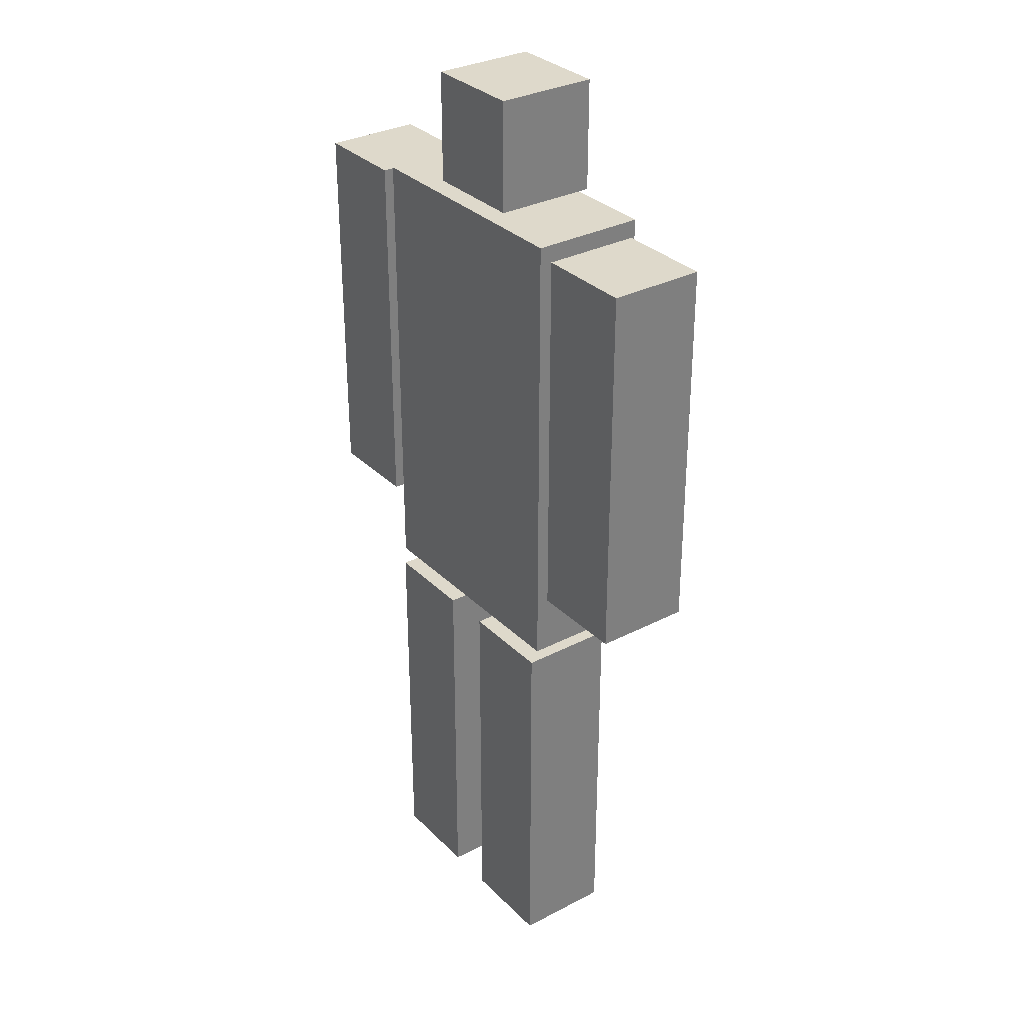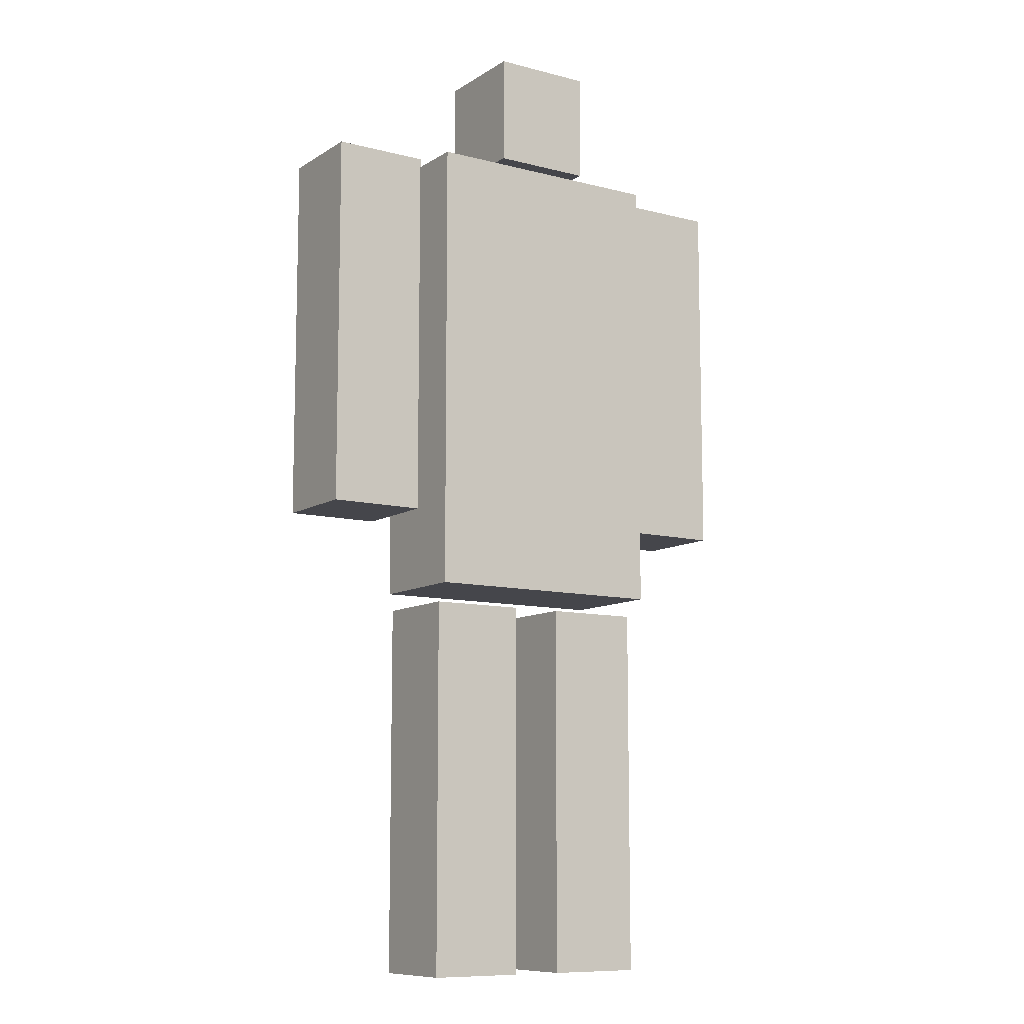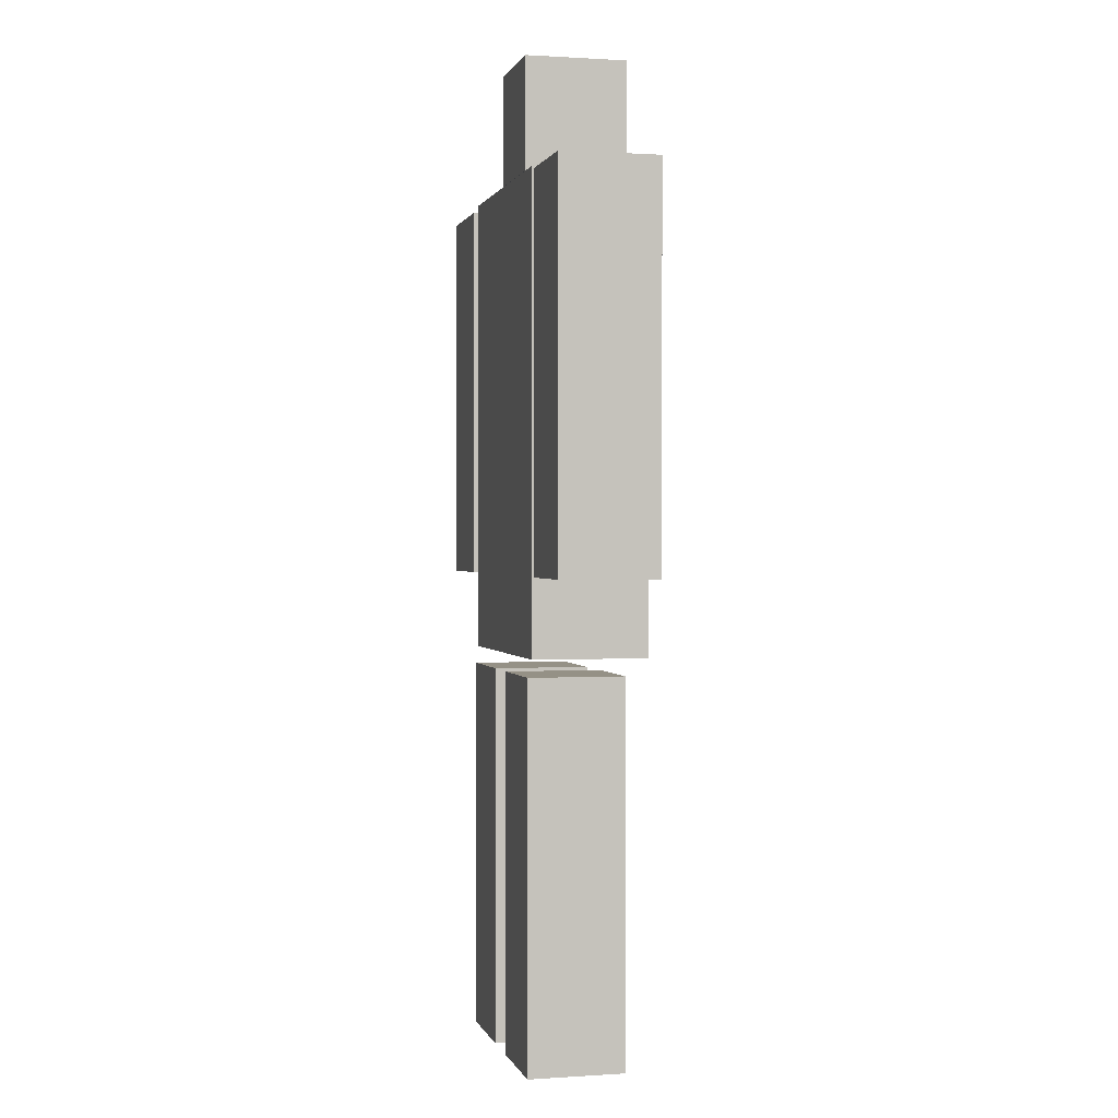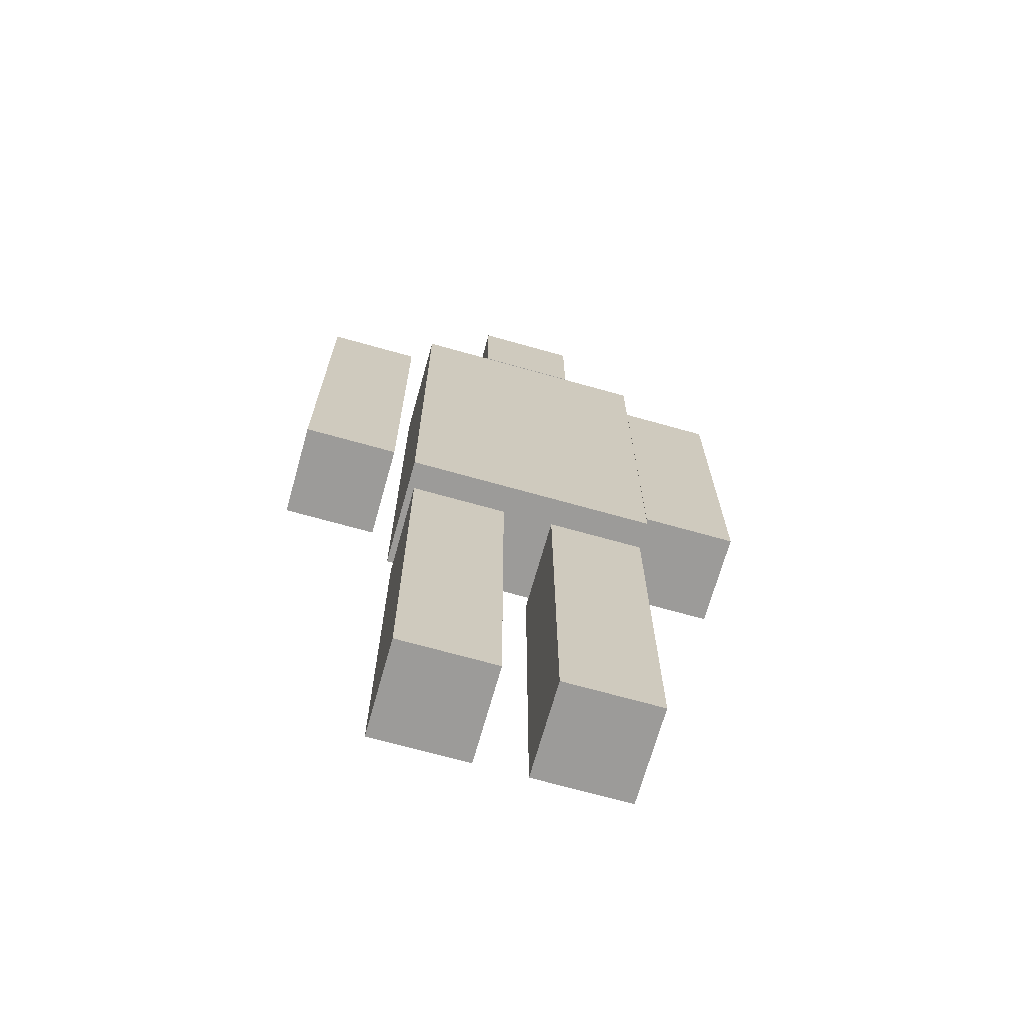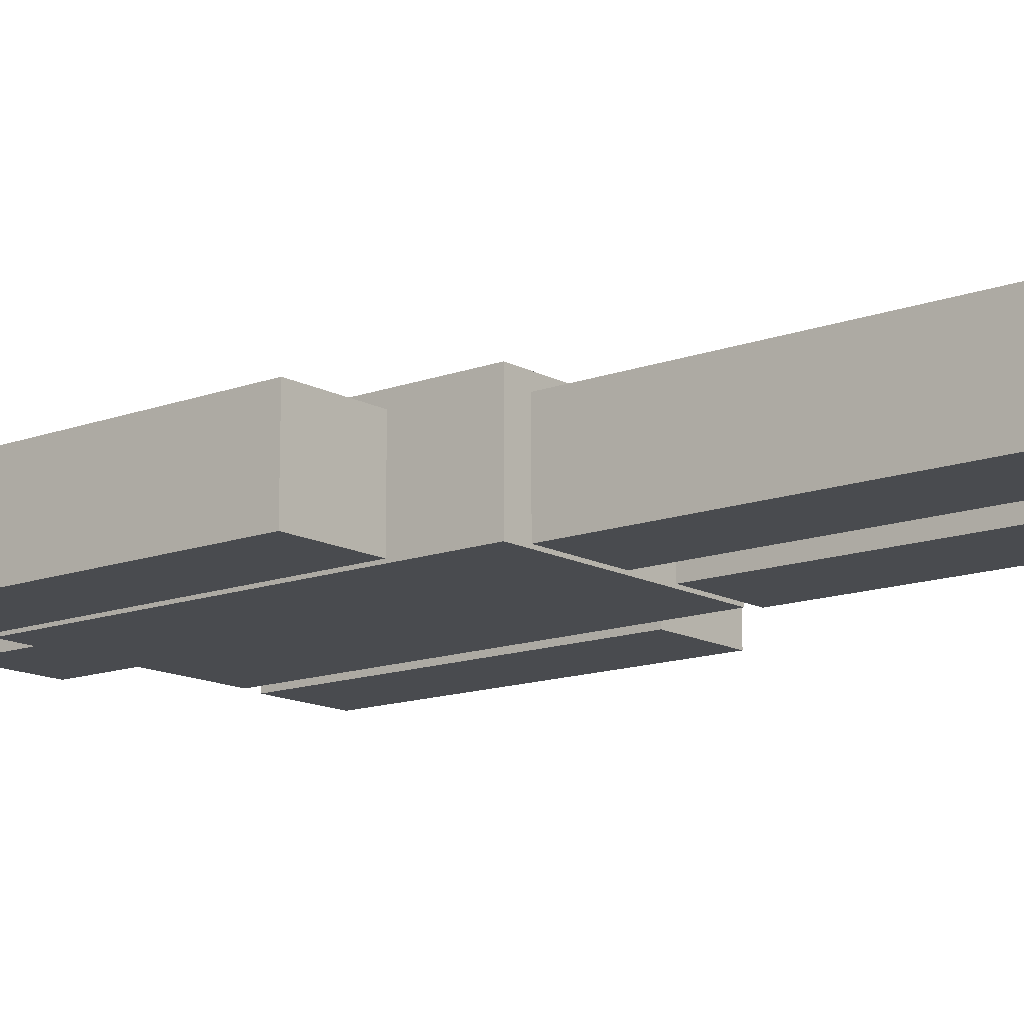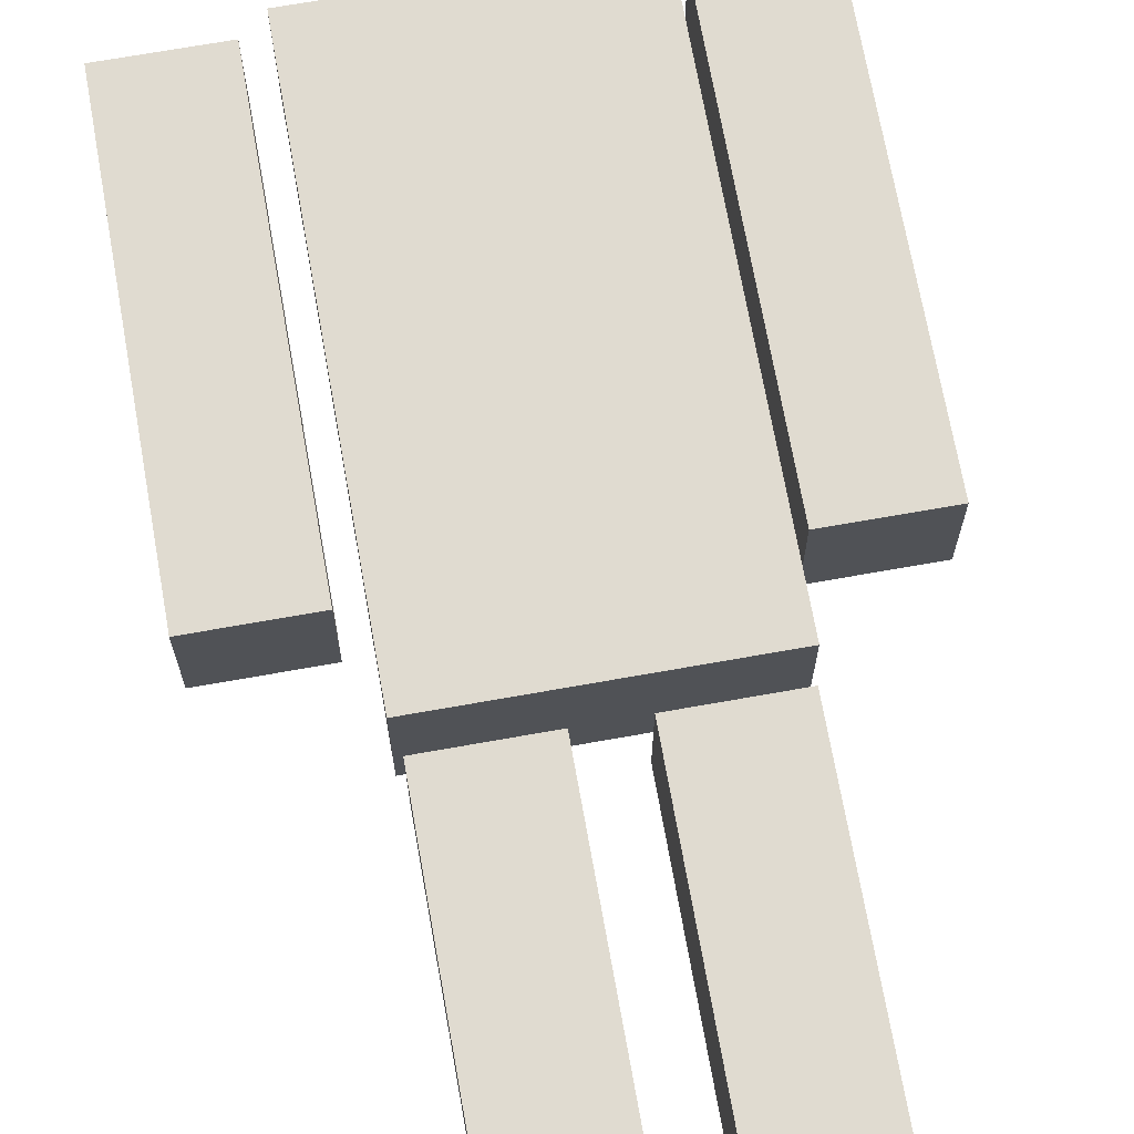
<metadata>
{"format":"obj","ext":"obj","renderer":"f3d","projection":"perspective","resolution":1024,"background":"white","views":[{"elev":31.7,"azim":53.7,"up":"+Z"},{"elev":-10.0,"azim":146.7,"up":"+Z"},{"elev":0.7,"azim":76.3,"up":"+Z"},{"elev":-69.8,"azim":164.3,"up":"+Z"},{"elev":-13.7,"azim":129.6,"up":"+Y"},{"elev":69.9,"azim":169.9,"up":"+Y"}]}
</metadata>
<code>
o Cube.005
v 0.2275 0.08585 0.886
v 0.2275 0.08585 1.001
v 0.2275 0.1907 0.886
v 0.2275 0.1907 1.001
v 0.3324 0.08585 0.886
v 0.3324 0.08585 1.001
v 0.3324 0.1907 0.886
v 0.3324 0.1907 1.001
v 0.4069 0.1925 0.8778
v 0.4069 0.1925 0.4029
v 0.4069 0.07559 0.8778
v 0.4069 0.07559 0.4029
v 0.1495 0.1925 0.8778
v 0.1495 0.1925 0.4029
v 0.1495 0.07559 0.8778
v 0.1495 0.07559 0.4029
v 0.4281 0.07245 0.4826
v 0.4281 0.07245 0.8716
v 0.4281 0.1706 0.4826
v 0.4281 0.1706 0.8716
v 0.5262 0.07245 0.4826
v 0.5262 0.07245 0.8716
v 0.5262 0.1706 0.4826
v 0.5262 0.1706 0.8716
v 0.03998 0.07245 0.4826
v 0.03998 0.07245 0.8716
v 0.03998 0.1706 0.4826
v 0.03998 0.1706 0.8716
v 0.1381 0.07245 0.4826
v 0.1381 0.07245 0.8716
v 0.1381 0.1706 0.4826
v 0.1381 0.1706 0.8716
v 0.3028 0.07245 -0.003865
v 0.3028 0.07245 0.3851
v 0.3028 0.1706 -0.003865
v 0.3028 0.1706 0.3851
v 0.401 0.07245 -0.003865
v 0.401 0.07245 0.3851
v 0.401 0.1706 -0.003865
v 0.401 0.1706 0.3851
v 0.1525 0.07245 -0.003865
v 0.1525 0.07245 0.3851
v 0.1525 0.1706 -0.003865
v 0.1525 0.1706 0.3851
v 0.2506 0.07245 -0.003865
v 0.2506 0.07245 0.3851
v 0.2506 0.1706 -0.003865
v 0.2506 0.1706 0.3851
f 2 3 1
f 4 7 3
f 8 5 7
f 6 1 5
f 7 1 3
f 4 6 8
f 13 11 9
f 11 16 12
f 15 14 16
f 10 16 14
f 9 12 10
f 13 10 14
f 18 19 17
f 20 23 19
f 24 21 23
f 22 17 21
f 23 17 19
f 20 22 24
f 26 27 25
f 28 31 27
f 32 29 31
f 30 25 29
f 31 25 27
f 28 30 32
f 34 35 33
f 36 39 35
f 40 37 39
f 38 33 37
f 39 33 35
f 36 38 40
f 42 43 41
f 44 47 43
f 48 45 47
f 46 41 45
f 47 41 43
f 44 46 48
f 2 4 3
f 4 8 7
f 8 6 5
f 6 2 1
f 7 5 1
f 4 2 6
f 13 15 11
f 11 15 16
f 15 13 14
f 10 12 16
f 9 11 12
f 13 9 10
f 18 20 19
f 20 24 23
f 24 22 21
f 22 18 17
f 23 21 17
f 20 18 22
f 26 28 27
f 28 32 31
f 32 30 29
f 30 26 25
f 31 29 25
f 28 26 30
f 34 36 35
f 36 40 39
f 40 38 37
f 38 34 33
f 39 37 33
f 36 34 38
f 42 44 43
f 44 48 47
f 48 46 45
f 46 42 41
f 47 45 41
f 44 42 46

</code>
